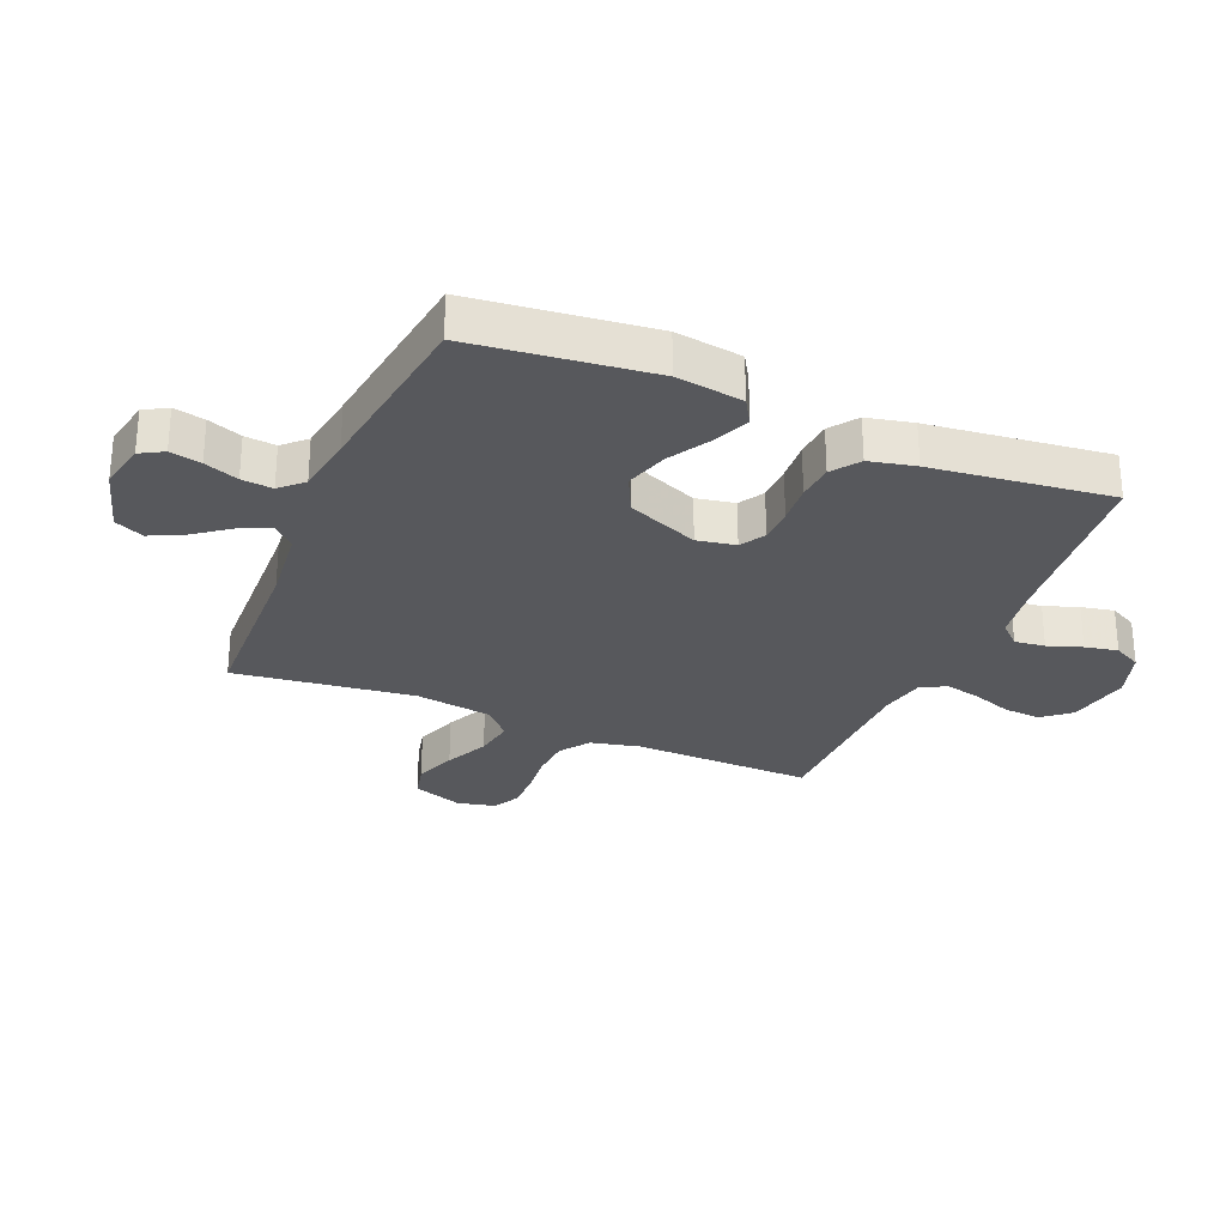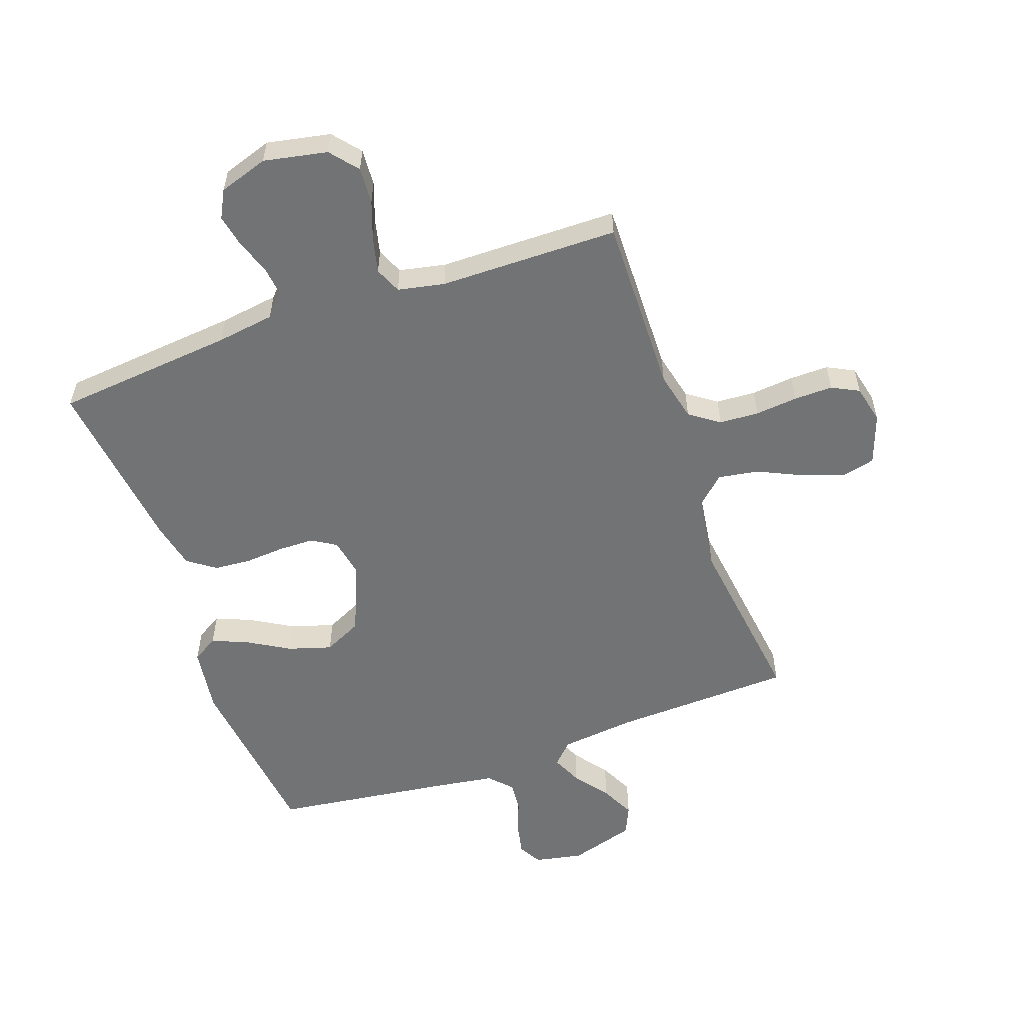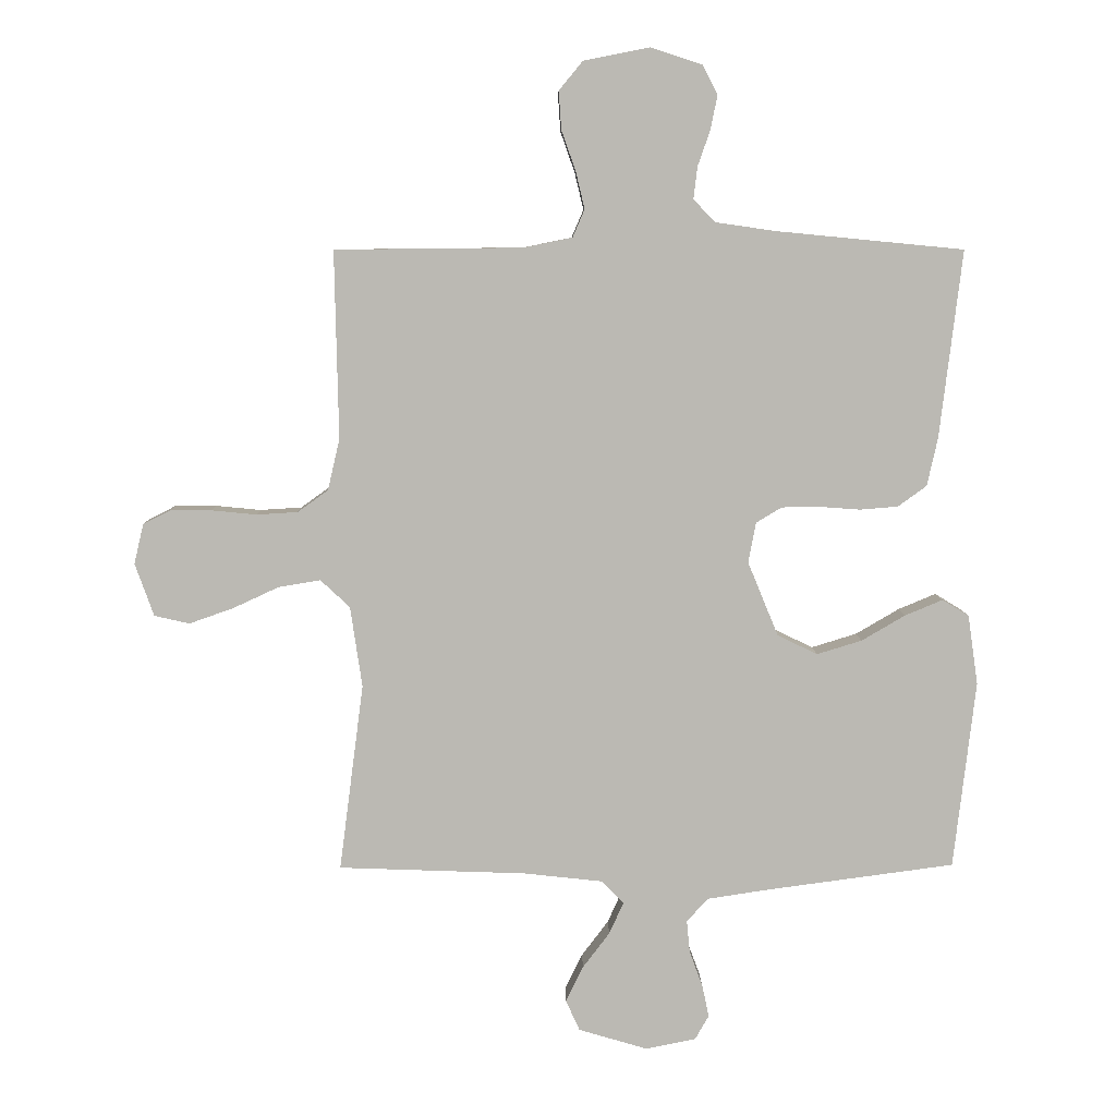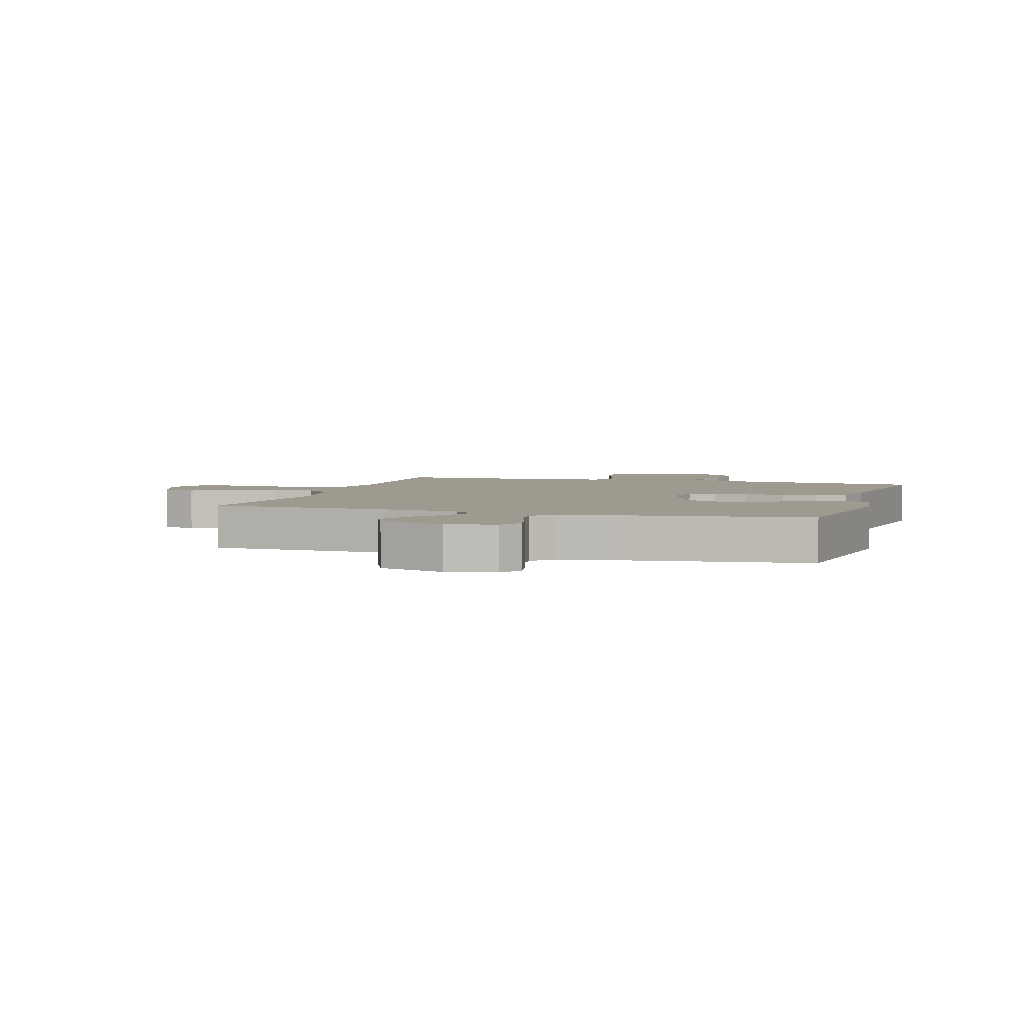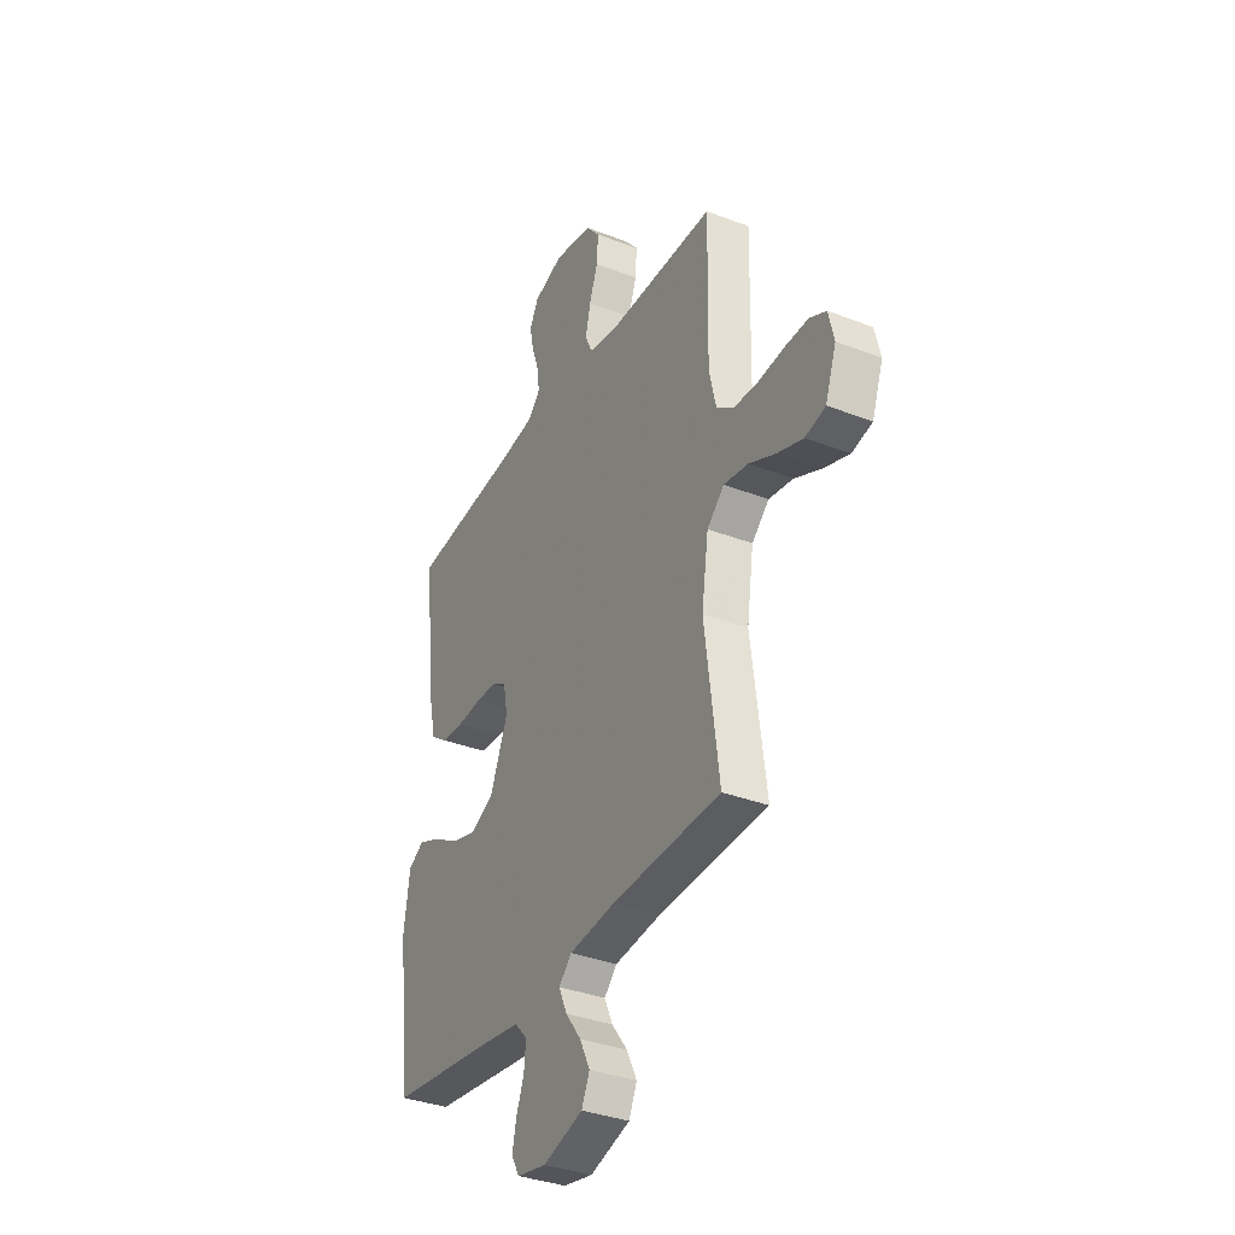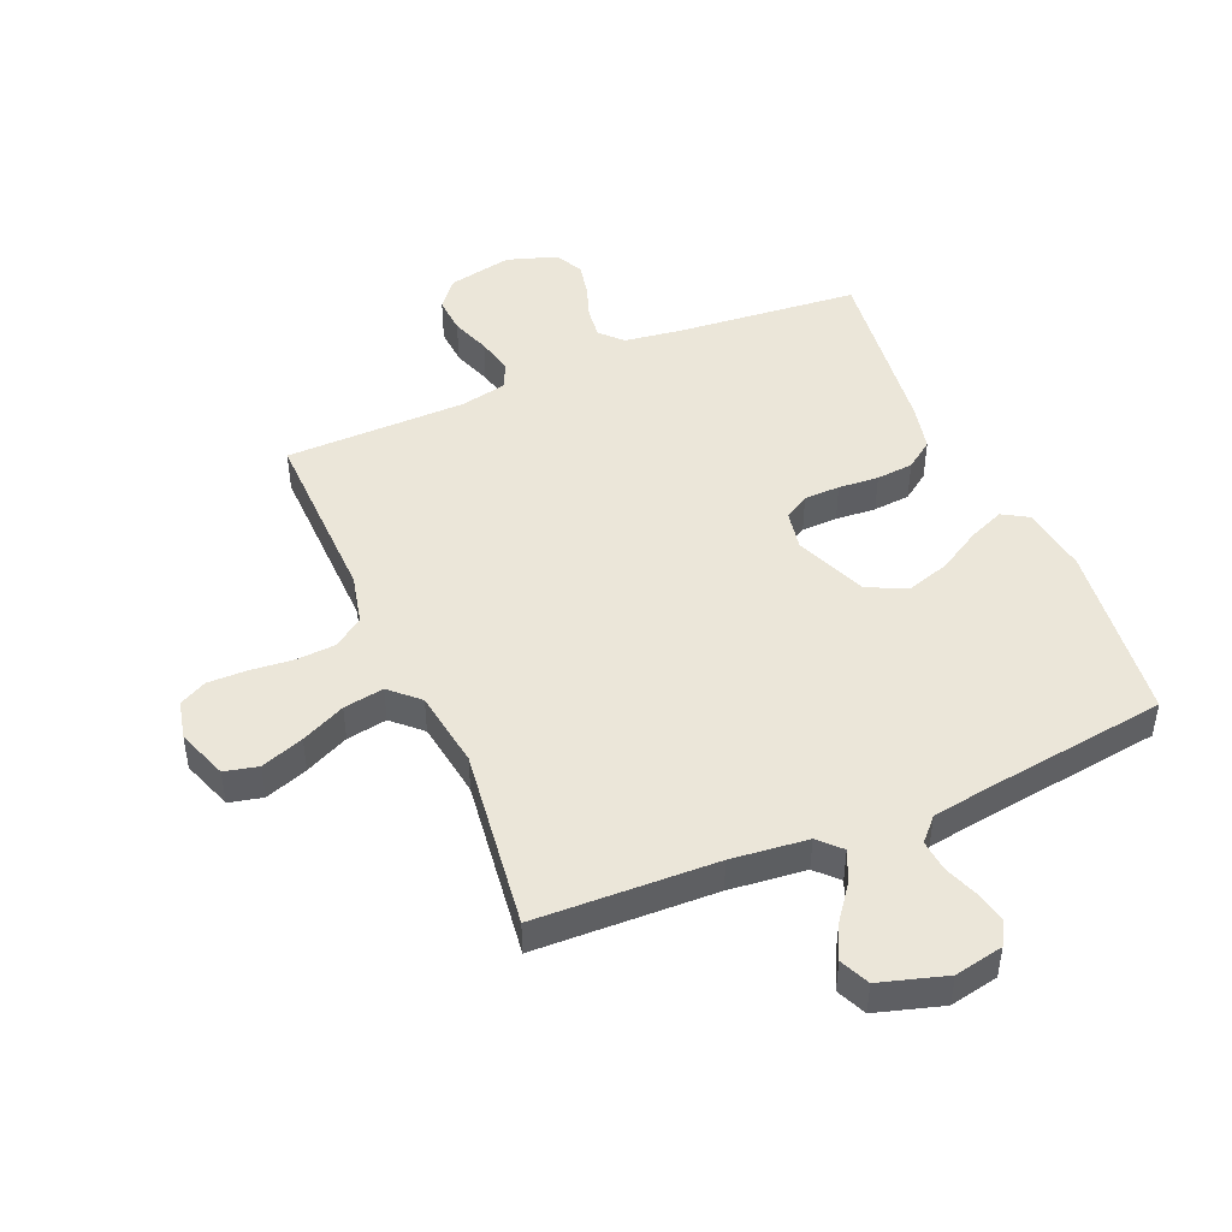
<metadata>
{"format":"obj","ext":"obj","renderer":"f3d","projection":"perspective","resolution":1024,"background":"white","views":[{"elev":-28.4,"azim":-112.9,"up":"+Y"},{"elev":-55.9,"azim":19.5,"up":"+Y"},{"elev":7.2,"azim":178.9,"up":"+Z"},{"elev":3.7,"azim":-162.9,"up":"+Y"},{"elev":-35.1,"azim":62.8,"up":"+Z"},{"elev":46.9,"azim":156.8,"up":"+Y"}]}
</metadata>
<code>
v -0.5 0.07 -0.5
v -0.535 0.07 -0.2
v -0.519 0.07 -0.088
v -0.476 0.07 -0.062
v -0.416 0.07 -0.087
v -0.346 0.07 -0.128
v -0.274 0.07 -0.15
v -0.21 0.07 -0.119
v -0.161 0.07 0
v -0.173 0.07 0.064
v -0.214 0.07 0.089
v -0.273 0.07 0.09
v -0.34 0.07 0.085
v -0.401 0.07 0.09
v -0.447 0.07 0.123
v -0.464 0.07 0.2
v -0.5 0.07 0.5
v -0.2 0.07 0.529
v -0.103 0.07 0.543
v -0.069 0.07 0.579
v -0.075 0.07 0.63
v -0.095 0.07 0.687
v -0.106 0.07 0.742
v -0.082 0.07 0.788
v 0 0.07 0.815
v 0.106 0.07 0.794
v 0.144 0.07 0.748
v 0.14 0.07 0.687
v 0.117 0.07 0.622
v 0.103 0.07 0.563
v 0.122 0.07 0.519
v 0.2 0.07 0.503
v 0.5 0.07 0.5
v 0.494 0.07 0.2
v 0.513 0.07 0.118
v 0.562 0.07 0.083
v 0.628 0.07 0.079
v 0.699 0.07 0.086
v 0.764 0.07 0.087
v 0.809 0.07 0.064
v 0.824 0.07 0
v 0.794 0.07 -0.084
v 0.738 0.07 -0.097
v 0.667 0.07 -0.072
v 0.594 0.07 -0.038
v 0.527 0.07 -0.027
v 0.48 0.07 -0.071
v 0.461 0.07 -0.2
v 0.5 0.07 -0.5
v 0.2 0.07 -0.511
v 0.073 0.07 -0.525
v 0.038 0.07 -0.561
v 0.061 0.07 -0.612
v 0.104 0.07 -0.669
v 0.132 0.07 -0.726
v 0.11 0.07 -0.775
v 0 0.07 -0.808
v -0.081 0.07 -0.792
v -0.103 0.07 -0.753
v -0.092 0.07 -0.701
v -0.071 0.07 -0.644
v -0.066 0.07 -0.592
v -0.101 0.07 -0.555
v -0.2 0.07 -0.54
v -0.5 0 -0.5
v -0.535 0 -0.2
v -0.519 0 -0.088
v -0.476 0 -0.062
v -0.416 0 -0.087
v -0.346 0 -0.128
v -0.274 0 -0.15
v -0.21 0 -0.119
v -0.161 0 0
v -0.173 0 0.064
v -0.214 0 0.089
v -0.273 0 0.09
v -0.34 0 0.085
v -0.401 0 0.09
v -0.447 0 0.123
v -0.464 0 0.2
v -0.5 0 0.5
v -0.2 0 0.529
v -0.103 0 0.543
v -0.069 0 0.579
v -0.075 0 0.63
v -0.095 0 0.687
v -0.106 0 0.742
v -0.082 0 0.788
v 0 0 0.815
v 0.106 0 0.794
v 0.144 0 0.748
v 0.14 0 0.687
v 0.117 0 0.622
v 0.103 0 0.563
v 0.122 0 0.519
v 0.2 0 0.503
v 0.5 0 0.5
v 0.494 0 0.2
v 0.513 0 0.118
v 0.562 0 0.083
v 0.628 0 0.079
v 0.699 0 0.086
v 0.764 0 0.087
v 0.809 0 0.064
v 0.824 0 0
v 0.794 0 -0.084
v 0.738 0 -0.097
v 0.667 0 -0.072
v 0.594 0 -0.038
v 0.527 0 -0.027
v 0.48 0 -0.071
v 0.461 0 -0.2
v 0.5 0 -0.5
v 0.2 0 -0.511
v 0.073 0 -0.525
v 0.038 0 -0.561
v 0.061 0 -0.612
v 0.104 0 -0.669
v 0.132 0 -0.726
v 0.11 0 -0.775
v 0 0 -0.808
v -0.081 0 -0.792
v -0.103 0 -0.753
v -0.092 0 -0.701
v -0.071 0 -0.644
v -0.066 0 -0.592
v -0.101 0 -0.555
v -0.2 0 -0.54
f 59 60 61
f 58 59 61
f 57 58 61
f 56 57 61
f 55 56 61
f 54 55 61
f 53 54 61
f 52 53 61 62
f 51 52 62 63
f 48 49 50
f 47 48 50 51
f 43 44 45
f 42 43 45
f 41 42 45
f 40 41 45
f 39 40 45
f 38 39 45
f 37 38 45
f 36 37 45 46
f 35 36 46 47
f 32 33 34
f 51 63 64
f 47 51 64
f 35 47 64
f 34 35 64
f 32 34 64
f 31 32 64
f 27 28 29
f 26 27 29
f 25 26 29
f 24 25 29
f 23 24 29
f 22 23 29
f 21 22 29
f 16 17 18
f 15 16 18
f 14 15 18
f 13 14 18
f 12 13 18
f 11 12 18 19
f 10 11 19 20
f 4 5 6
f 3 4 6
f 2 3 6
f 1 2 6
f 64 1 6
f 64 6 7
f 30 31 64
f 20 21 29 30
f 9 10 20 30
f 8 9 30 64
f 7 8 64
f 125 124 123
f 125 123 122
f 125 122 121
f 125 121 120
f 125 120 119
f 125 119 118
f 125 118 117
f 126 125 117 116
f 127 126 116 115
f 114 113 112
f 115 114 112 111
f 109 108 107
f 109 107 106
f 109 106 105
f 109 105 104
f 109 104 103
f 109 103 102
f 109 102 101
f 110 109 101 100
f 111 110 100 99
f 98 97 96
f 128 127 115
f 128 115 111
f 128 111 99
f 128 99 98
f 128 98 96
f 128 96 95
f 93 92 91
f 93 91 90
f 93 90 89
f 93 89 88
f 93 88 87
f 93 87 86
f 93 86 85
f 82 81 80
f 82 80 79
f 82 79 78
f 82 78 77
f 82 77 76
f 83 82 76 75
f 84 83 75 74
f 70 69 68
f 70 68 67
f 70 67 66
f 70 66 65
f 70 65 128
f 71 70 128
f 128 95 94
f 94 93 85 84
f 94 84 74 73
f 128 94 73 72
f 128 72 71
f 1 65 66 2
f 2 66 67 3
f 3 67 68 4
f 4 68 69 5
f 5 69 70 6
f 6 70 71 7
f 7 71 72 8
f 8 72 73 9
f 9 73 74 10
f 10 74 75 11
f 11 75 76 12
f 12 76 77 13
f 13 77 78 14
f 14 78 79 15
f 15 79 80 16
f 16 80 81 17
f 17 81 82 18
f 18 82 83 19
f 19 83 84 20
f 20 84 85 21
f 21 85 86 22
f 22 86 87 23
f 23 87 88 24
f 24 88 89 25
f 25 89 90 26
f 26 90 91 27
f 27 91 92 28
f 28 92 93 29
f 29 93 94 30
f 30 94 95 31
f 31 95 96 32
f 32 96 97 33
f 33 97 98 34
f 34 98 99 35
f 35 99 100 36
f 36 100 101 37
f 37 101 102 38
f 38 102 103 39
f 39 103 104 40
f 40 104 105 41
f 41 105 106 42
f 42 106 107 43
f 43 107 108 44
f 44 108 109 45
f 45 109 110 46
f 46 110 111 47
f 47 111 112 48
f 48 112 113 49
f 49 113 114 50
f 50 114 115 51
f 51 115 116 52
f 52 116 117 53
f 53 117 118 54
f 54 118 119 55
f 55 119 120 56
f 56 120 121 57
f 57 121 122 58
f 58 122 123 59
f 59 123 124 60
f 60 124 125 61
f 61 125 126 62
f 62 126 127 63
f 63 127 128 64
f 64 128 65 1

</code>
